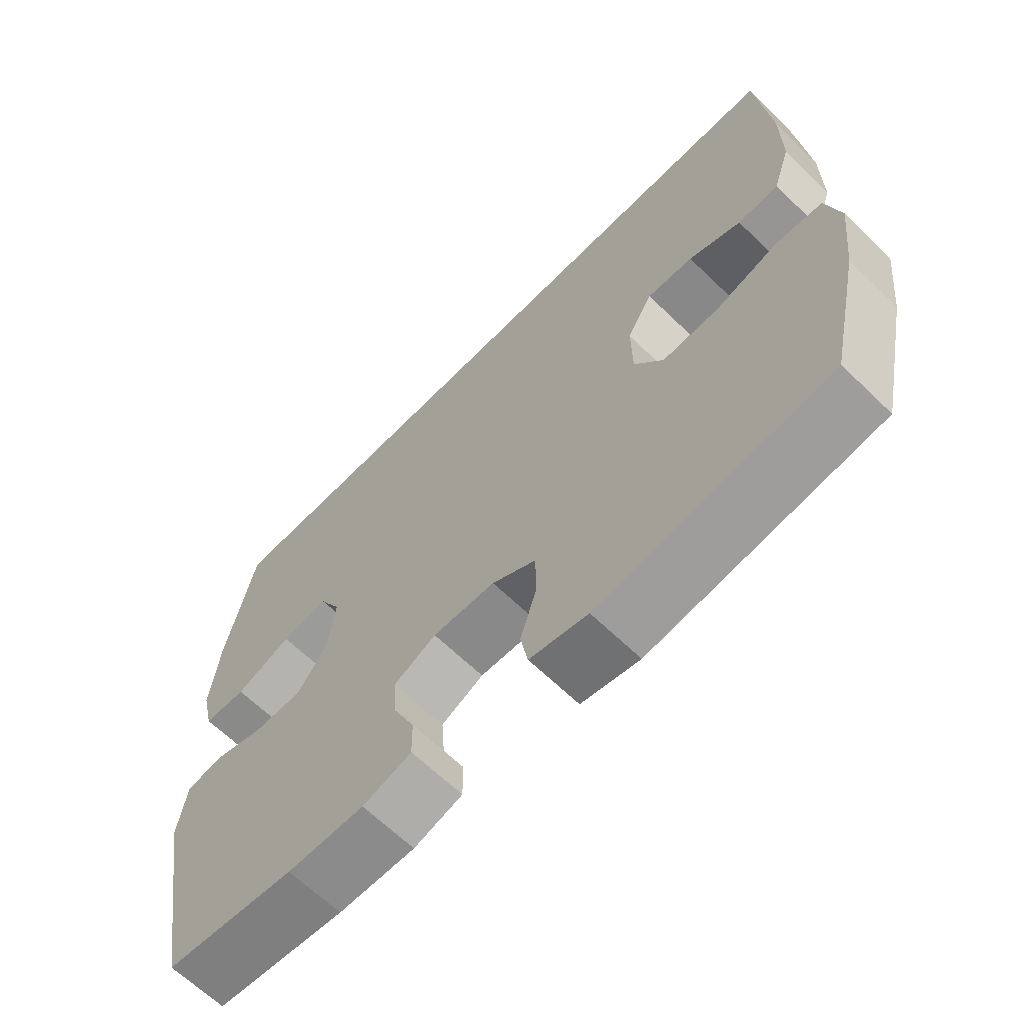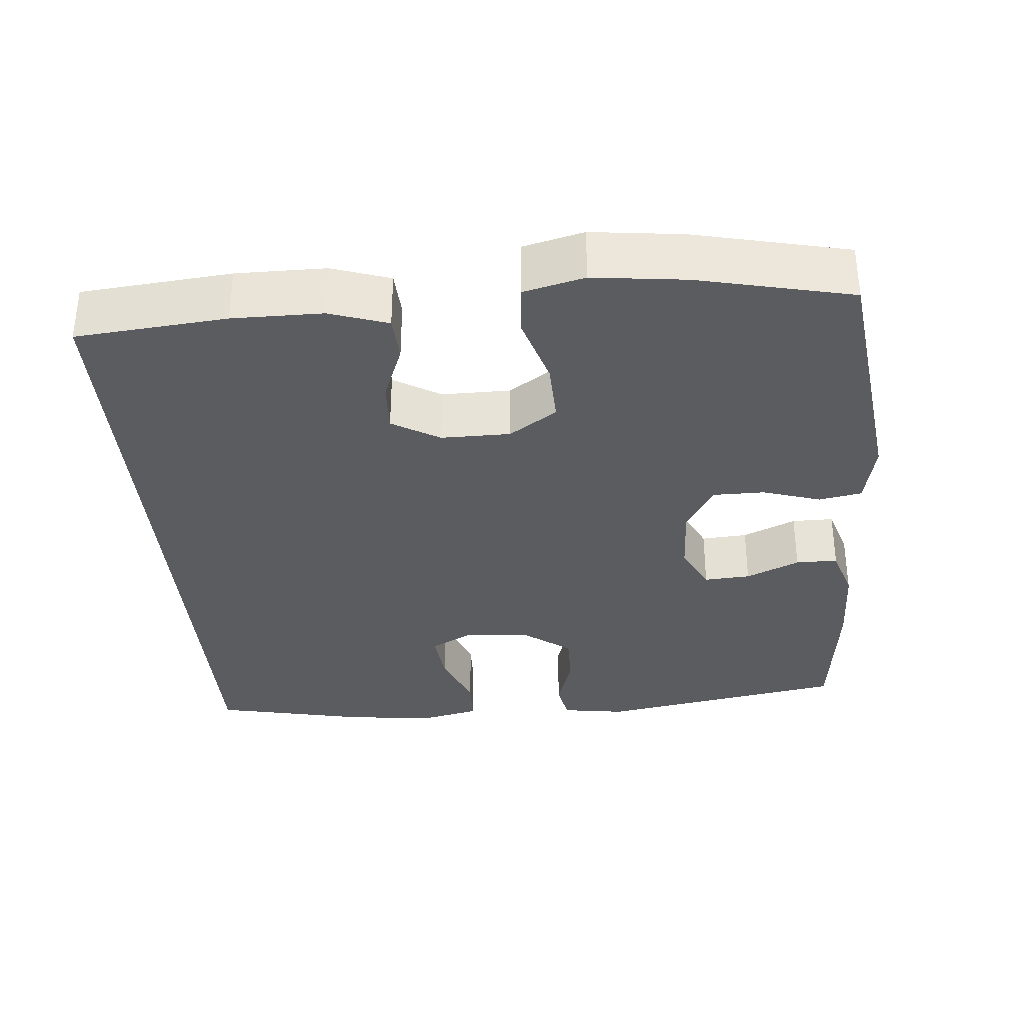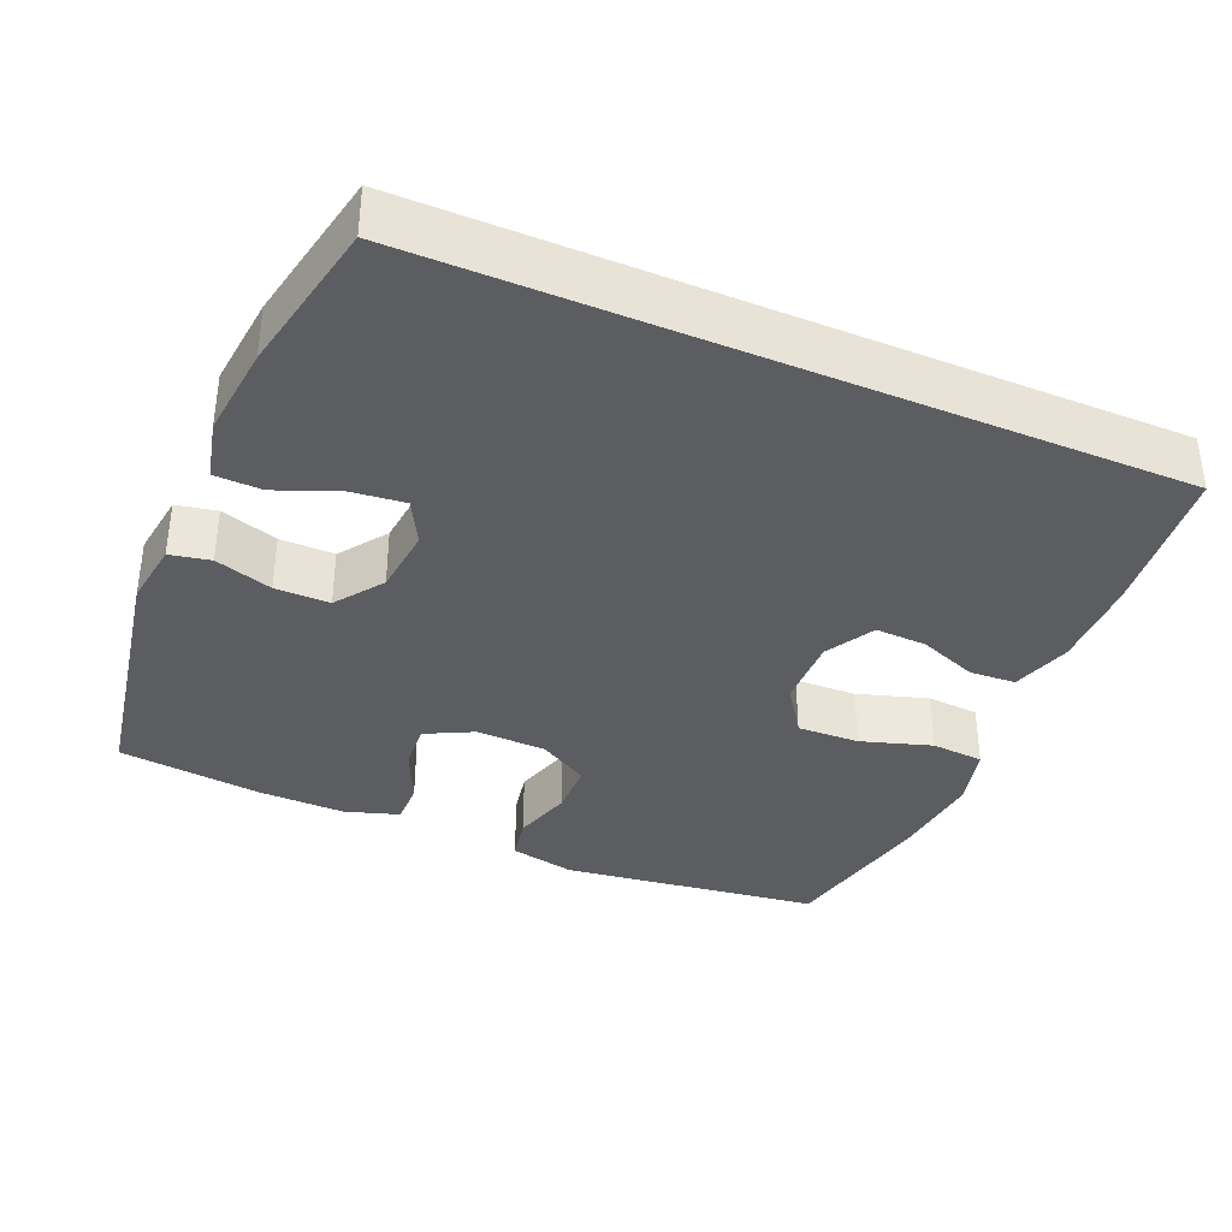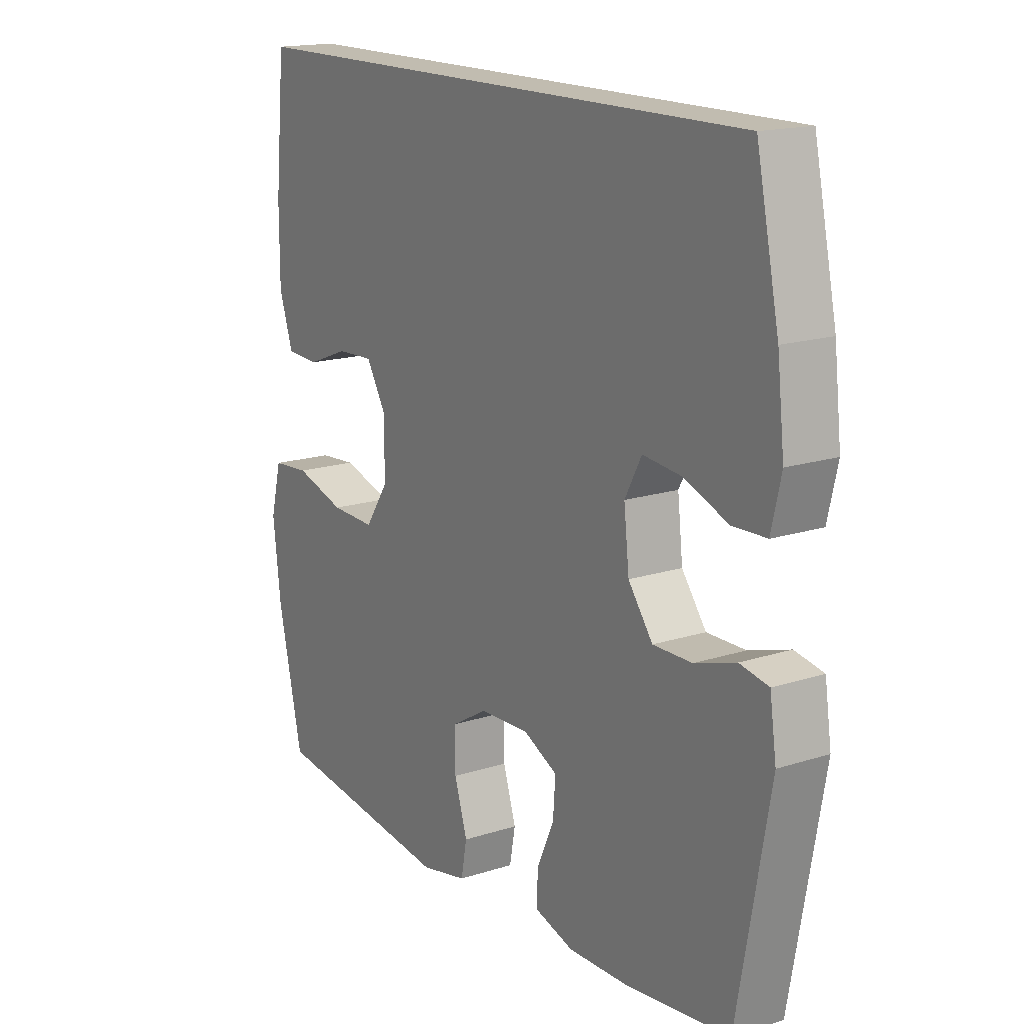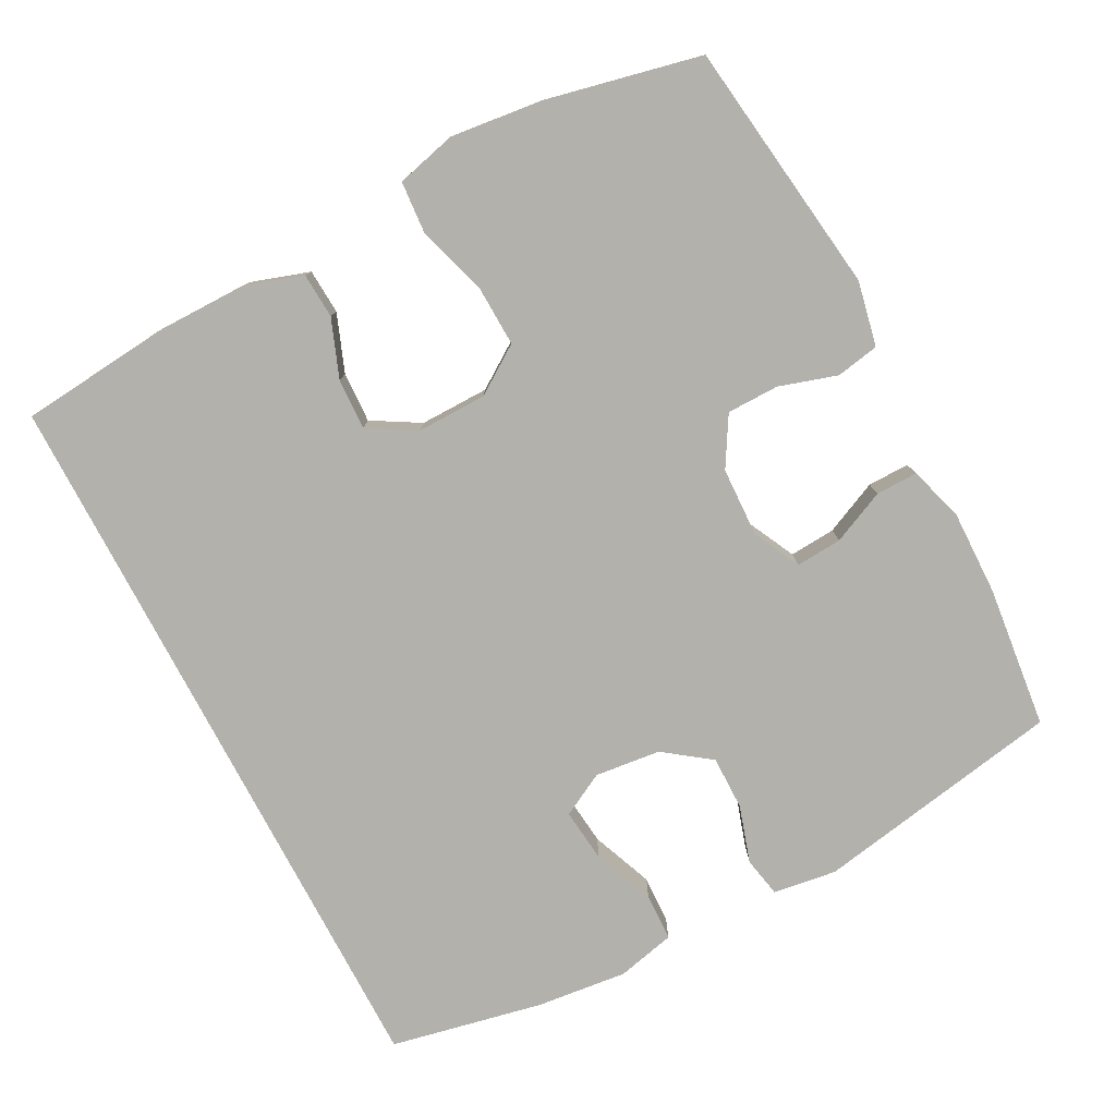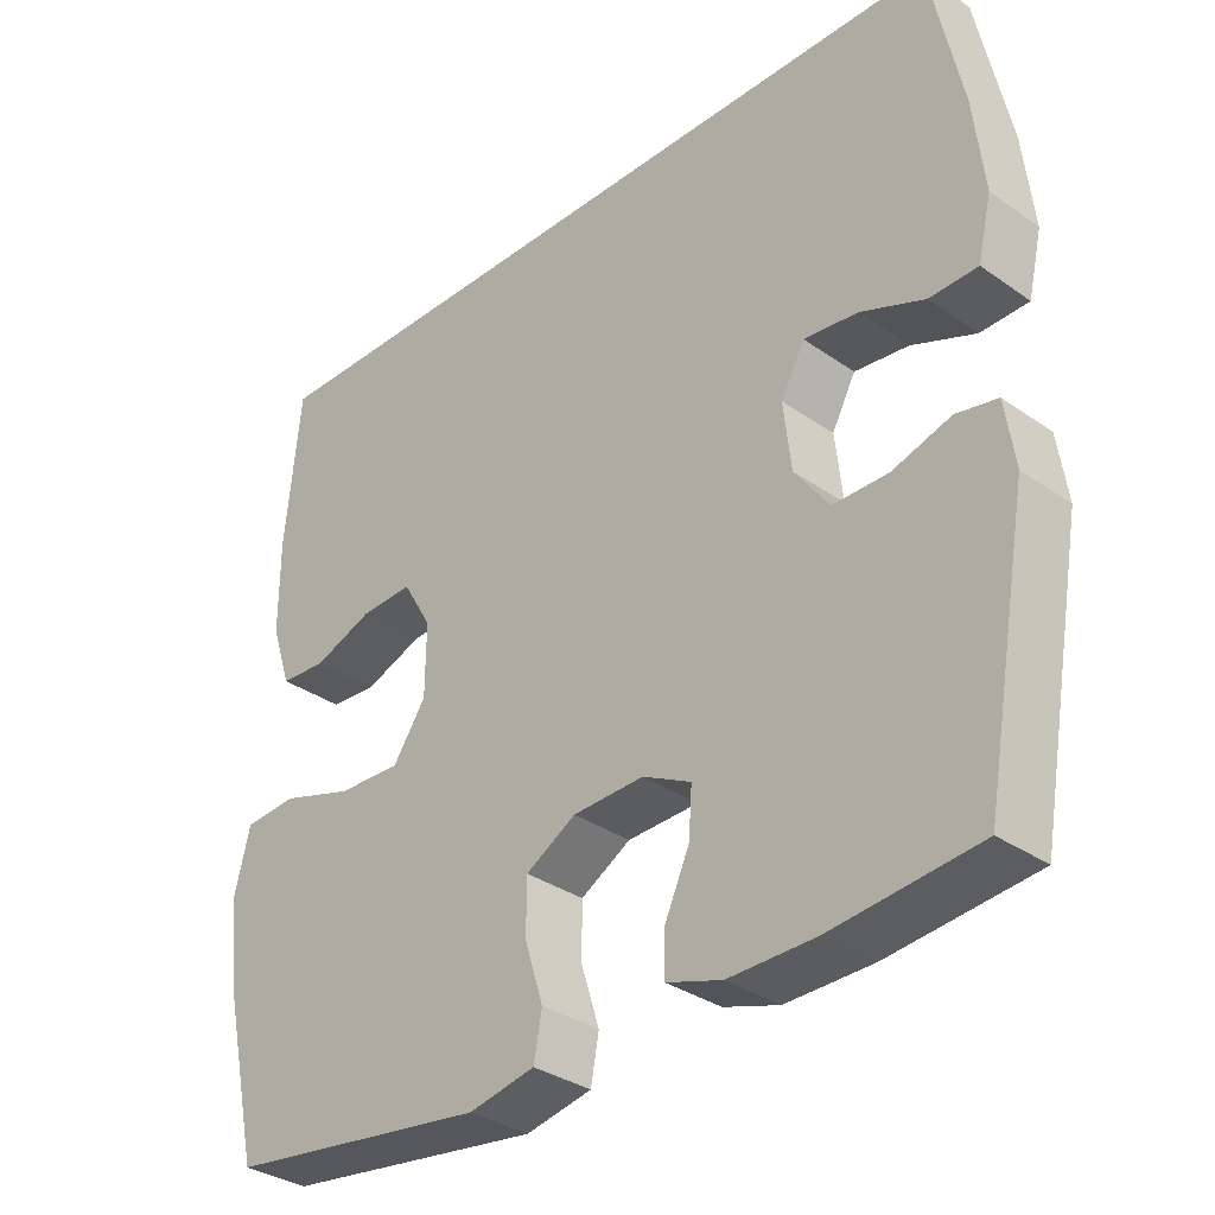
<metadata>
{"format":"obj","ext":"obj","renderer":"f3d","projection":"perspective","resolution":1024,"background":"white","views":[{"elev":-64.8,"azim":45.7,"up":"+Z"},{"elev":-34.1,"azim":94.7,"up":"+Y"},{"elev":-37.0,"azim":-22.9,"up":"+Y"},{"elev":16.5,"azim":-123.2,"up":"+Z"},{"elev":-78.9,"azim":117.8,"up":"+Y"},{"elev":-33.1,"azim":-134.0,"up":"+Z"}]}
</metadata>
<code>
o path1106
v -0.2985 0.0375 -0.5212
v -0.182 0.0375 -0.5234
v -0.108 0.0375 -0.5003
v -0.1087 0.0375 -0.4427
v -0.1417 0.0375 -0.3694
v -0.1462 0.0375 -0.3059
v -0.08142 0.0375 -0.2736
v 0.01397 0.0375 -0.2771
v 0.0813 0.0375 -0.3169
v 0.08192 0.0375 -0.3884
v 0.05707 0.0375 -0.468
v 0.068 0.0375 -0.5272
v 0.1568 0.0375 -0.5457
v 0.5068 0.0375 -0.4995
v 0.5537 0.0375 -0.2878
v 0.5683 0.0375 -0.161
v 0.5474 0.0375 -0.07783
v 0.4762 0.0375 -0.07242
v 0.3803 0.0375 -0.1021
v 0.2957 0.0375 -0.105
v 0.2515 0.0375 -0.03932
v 0.2504 0.0375 0.05586
v 0.2887 0.0375 0.1214
v 0.3587 0.0375 0.1184
v 0.438 0.0375 0.088
v 0.5003 0.0375 0.09176
v 0.5268 0.0375 0.1721
v 0.5267 0.0375 0.2957
v 0.5068 0.0375 0.5024
v -0.4949 0.0375 0.5024
v -0.5383 0.0375 0.294
v -0.5521 0.0375 0.1697
v -0.5336 0.0375 0.0895
v -0.4692 0.0375 0.08743
v -0.3838 0.0375 0.1211
v -0.3114 0.0375 0.1289
v -0.2796 0.0375 0.06924
v -0.2897 0.0375 -0.02083
v -0.3362 0.0375 -0.08438
v -0.4103 0.0375 -0.08388
v -0.4884 0.0375 -0.05935
v -0.5433 0.0375 -0.07019
v -0.5559 0.0375 -0.1571
v -0.4949 0.0375 -0.4995
v -0.2985 -0.0375 -0.5212
v -0.182 -0.0375 -0.5234
v -0.108 -0.0375 -0.5003
v -0.1087 -0.0375 -0.4427
v -0.1417 -0.0375 -0.3694
v -0.1462 -0.0375 -0.3059
v -0.08142 -0.0375 -0.2736
v 0.01397 -0.0375 -0.2771
v 0.0813 -0.0375 -0.3169
v 0.08192 -0.0375 -0.3884
v 0.05707 -0.0375 -0.468
v 0.068 -0.0375 -0.5272
v 0.1568 -0.0375 -0.5457
v 0.5068 -0.0375 -0.4995
v 0.5537 -0.0375 -0.2878
v 0.5683 -0.0375 -0.161
v 0.5474 -0.0375 -0.07783
v 0.4762 -0.0375 -0.07242
v 0.3803 -0.0375 -0.1021
v 0.2957 -0.0375 -0.105
v 0.2515 -0.0375 -0.03932
v 0.2504 -0.0375 0.05586
v 0.2887 -0.0375 0.1214
v 0.3587 -0.0375 0.1184
v 0.438 -0.0375 0.088
v 0.5003 -0.0375 0.09176
v 0.5268 -0.0375 0.1721
v 0.5267 -0.0375 0.2957
v 0.5068 -0.0375 0.5024
v -0.4949 -0.0375 0.5024
v -0.5383 -0.0375 0.294
v -0.5521 -0.0375 0.1697
v -0.5336 -0.0375 0.0895
v -0.4692 -0.0375 0.08743
v -0.3838 -0.0375 0.1211
v -0.3114 -0.0375 0.1289
v -0.2796 -0.0375 0.06924
v -0.2897 -0.0375 -0.02083
v -0.3362 -0.0375 -0.08438
v -0.4103 -0.0375 -0.08388
v -0.4884 -0.0375 -0.05935
v -0.5433 -0.0375 -0.07019
v -0.5559 -0.0375 -0.1571
v -0.4949 -0.0375 -0.4995
v -0.5433 0.0375 -0.07019
v -0.5433 0.0375 -0.07019
v -0.5559 0.0375 -0.1571
v -0.5383 0.0375 0.294
v -0.5521 0.0375 0.1697
v -0.5336 0.0375 0.0895
v -0.5336 0.0375 0.0895
v -0.4884 0.0375 -0.05935
v -0.4692 0.0375 0.08743
v -0.4949 0.0375 0.5024
v -0.4949 0.0375 0.5024
v -0.4949 0.0375 -0.4995
v -0.4949 0.0375 -0.4995
v 0.5068 0.0375 0.5024
v 0.5068 0.0375 0.5024
v -0.4103 0.0375 -0.08388
v -0.3838 0.0375 0.1211
v -0.3362 0.0375 -0.08438
v -0.2985 0.0375 -0.5212
v -0.3114 0.0375 0.1289
v -0.3114 0.0375 0.1289
v -0.2897 0.0375 -0.02083
v -0.2796 0.0375 0.06924
v -0.182 0.0375 -0.5234
v -0.1417 0.0375 -0.3694
v -0.1462 0.0375 -0.3059
v -0.1462 0.0375 -0.3059
v -0.108 0.0375 -0.5003
v -0.108 0.0375 -0.5003
v -0.08142 0.0375 -0.2736
v -0.1087 0.0375 -0.4427
v 0.01397 0.0375 -0.2771
v 0.0813 0.0375 -0.3169
v 0.08192 0.0375 -0.3884
v 0.05707 0.0375 -0.468
v 0.068 0.0375 -0.5272
v 0.068 0.0375 -0.5272
v 0.1568 0.0375 -0.5457
v 0.2515 0.0375 -0.03932
v 0.2504 0.0375 0.05586
v 0.2887 0.0375 0.1214
v 0.2887 0.0375 0.1214
v 0.2957 0.0375 -0.105
v 0.3587 0.0375 0.1184
v 0.3803 0.0375 -0.1021
v 0.438 0.0375 0.088
v 0.4762 0.0375 -0.07242
v 0.5003 0.0375 0.09176
v 0.5003 0.0375 0.09176
v 0.5474 0.0375 -0.07783
v 0.5474 0.0375 -0.07783
v 0.5068 0.0375 -0.4995
v 0.5068 0.0375 -0.4995
v 0.5268 0.0375 0.1721
v 0.5267 0.0375 0.2957
v 0.5537 0.0375 -0.2878
v 0.5683 0.0375 -0.161
v -0.5433 -0.0375 -0.07019
v -0.5433 -0.0375 -0.07019
v -0.5559 -0.0375 -0.1571
v -0.5383 -0.0375 0.294
v -0.5521 -0.0375 0.1697
v -0.5336 -0.0375 0.0895
v -0.5336 -0.0375 0.0895
v -0.4884 -0.0375 -0.05935
v -0.4692 -0.0375 0.08743
v -0.4949 -0.0375 0.5024
v -0.4949 -0.0375 0.5024
v -0.4949 -0.0375 -0.4995
v -0.4949 -0.0375 -0.4995
v 0.5068 -0.0375 0.5024
v 0.5068 -0.0375 0.5024
v -0.4103 -0.0375 -0.08388
v -0.3838 -0.0375 0.1211
v -0.3362 -0.0375 -0.08438
v -0.2985 -0.0375 -0.5212
v -0.3114 -0.0375 0.1289
v -0.3114 -0.0375 0.1289
v -0.2897 -0.0375 -0.02083
v -0.2796 -0.0375 0.06924
v -0.182 -0.0375 -0.5234
v -0.1417 -0.0375 -0.3694
v -0.1462 -0.0375 -0.3059
v -0.1462 -0.0375 -0.3059
v -0.108 -0.0375 -0.5003
v -0.108 -0.0375 -0.5003
v -0.08142 -0.0375 -0.2736
v -0.1087 -0.0375 -0.4427
v 0.01397 -0.0375 -0.2771
v 0.0813 -0.0375 -0.3169
v 0.08192 -0.0375 -0.3884
v 0.05707 -0.0375 -0.468
v 0.068 -0.0375 -0.5272
v 0.068 -0.0375 -0.5272
v 0.1568 -0.0375 -0.5457
v 0.2515 -0.0375 -0.03932
v 0.2504 -0.0375 0.05586
v 0.2887 -0.0375 0.1214
v 0.2887 -0.0375 0.1214
v 0.2957 -0.0375 -0.105
v 0.3587 -0.0375 0.1184
v 0.3803 -0.0375 -0.1021
v 0.438 -0.0375 0.088
v 0.4762 -0.0375 -0.07242
v 0.5003 -0.0375 0.09176
v 0.5003 -0.0375 0.09176
v 0.5474 -0.0375 -0.07783
v 0.5474 -0.0375 -0.07783
v 0.5068 -0.0375 -0.4995
v 0.5068 -0.0375 -0.4995
v 0.5268 -0.0375 0.1721
v 0.5267 -0.0375 0.2957
v 0.5537 -0.0375 -0.2878
v 0.5683 -0.0375 -0.161
f 171 175 163
f 178 197 201
f 150 162 149
f 200 189 199
f 170 171 164
f 177 184 167
f 155 186 159
f 197 179 183
f 200 186 189
f 199 191 193
f 169 170 164
f 162 150 154
f 175 177 167
f 159 186 200
f 189 191 199
f 165 186 155
f 154 150 151
f 149 165 155
f 164 163 157
f 178 184 177
f 163 161 157
f 163 175 167
f 178 201 188
f 157 161 148
f 184 185 168
f 190 202 192
f 165 185 186
f 188 201 190
f 178 188 184
f 179 197 178
f 148 153 146
f 192 202 195
f 149 162 165
f 181 183 180
f 168 185 165
f 167 184 168
f 176 169 173
f 148 161 153
f 164 171 163
f 202 190 201
f 170 169 176
f 180 183 179
f 90 43 87 147
f 31 32 76 75
f 32 95 152 76
f 41 42 86 85
f 33 34 78 77
f 99 31 75 156
f 43 101 158 87
f 103 30 74 160
f 40 41 85 84
f 34 35 79 78
f 39 40 84 83
f 44 1 45 88
f 35 109 166 79
f 38 39 83 82
f 36 37 81 80
f 1 2 46 45
f 37 38 82 81
f 5 115 172 49
f 2 117 174 46
f 6 7 51 50
f 4 5 49 48
f 3 4 48 47
f 7 8 52 51
f 8 9 53 52
f 10 11 55 54
f 11 125 182 55
f 12 13 57 56
f 9 10 54 53
f 21 22 66 65
f 22 130 187 66
f 20 21 65 64
f 23 24 68 67
f 19 20 64 63
f 24 25 69 68
f 18 19 63 62
f 25 137 194 69
f 139 18 62 196
f 13 141 198 57
f 26 27 71 70
f 28 29 73 72
f 27 28 72 71
f 14 15 59 58
f 16 17 61 60
f 15 16 60 59
f 114 106 118
f 121 144 140
f 93 92 105
f 143 142 132
f 113 107 114
f 120 110 127
f 98 102 129
f 140 126 122
f 143 132 129
f 142 136 134
f 112 107 113
f 105 97 93
f 118 110 120
f 102 143 129
f 132 142 134
f 108 98 129
f 97 94 93
f 92 98 108
f 107 100 106
f 121 120 127
f 106 100 104
f 106 110 118
f 121 131 144
f 100 91 104
f 127 111 128
f 133 135 145
f 108 129 128
f 131 133 144
f 121 127 131
f 122 121 140
f 91 89 96
f 135 138 145
f 92 108 105
f 124 123 126
f 111 108 128
f 110 111 127
f 119 116 112
f 91 96 104
f 107 106 114
f 145 144 133
f 113 119 112
f 123 122 126

</code>
